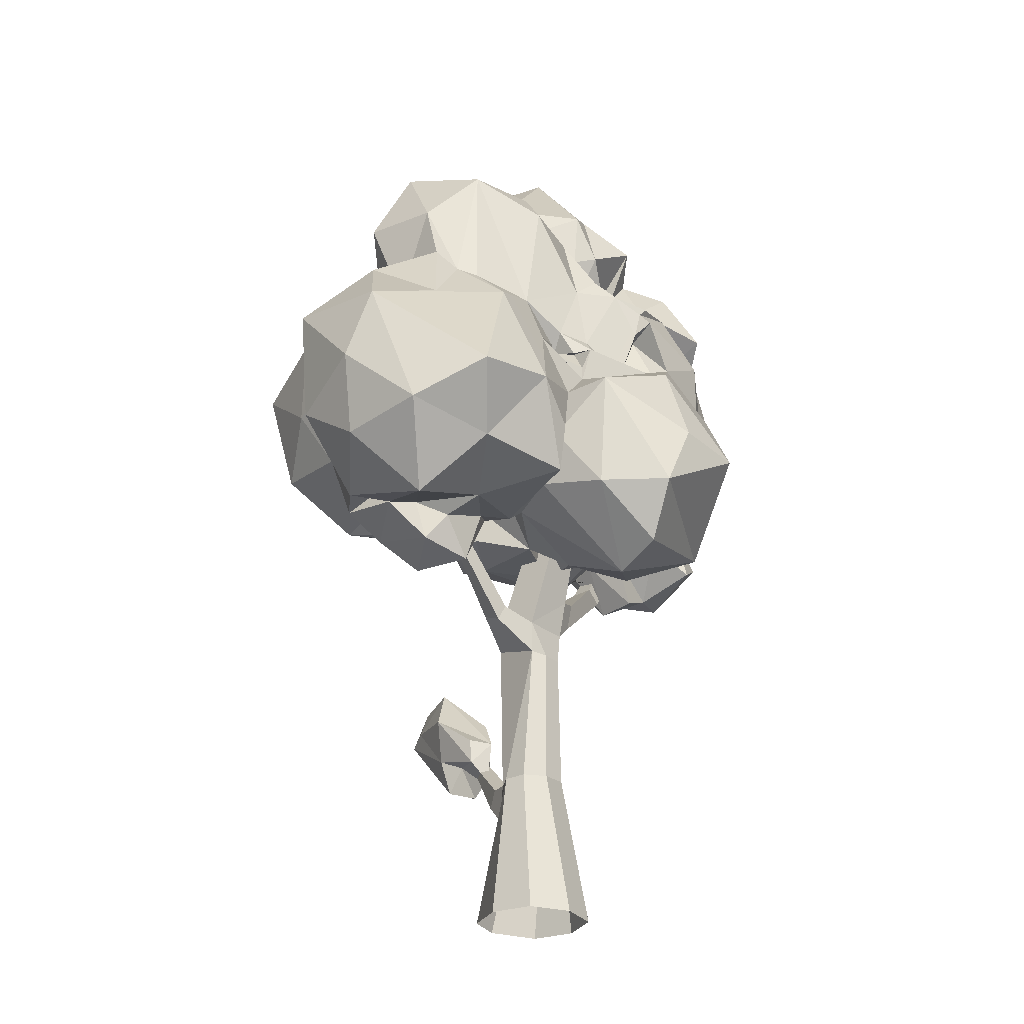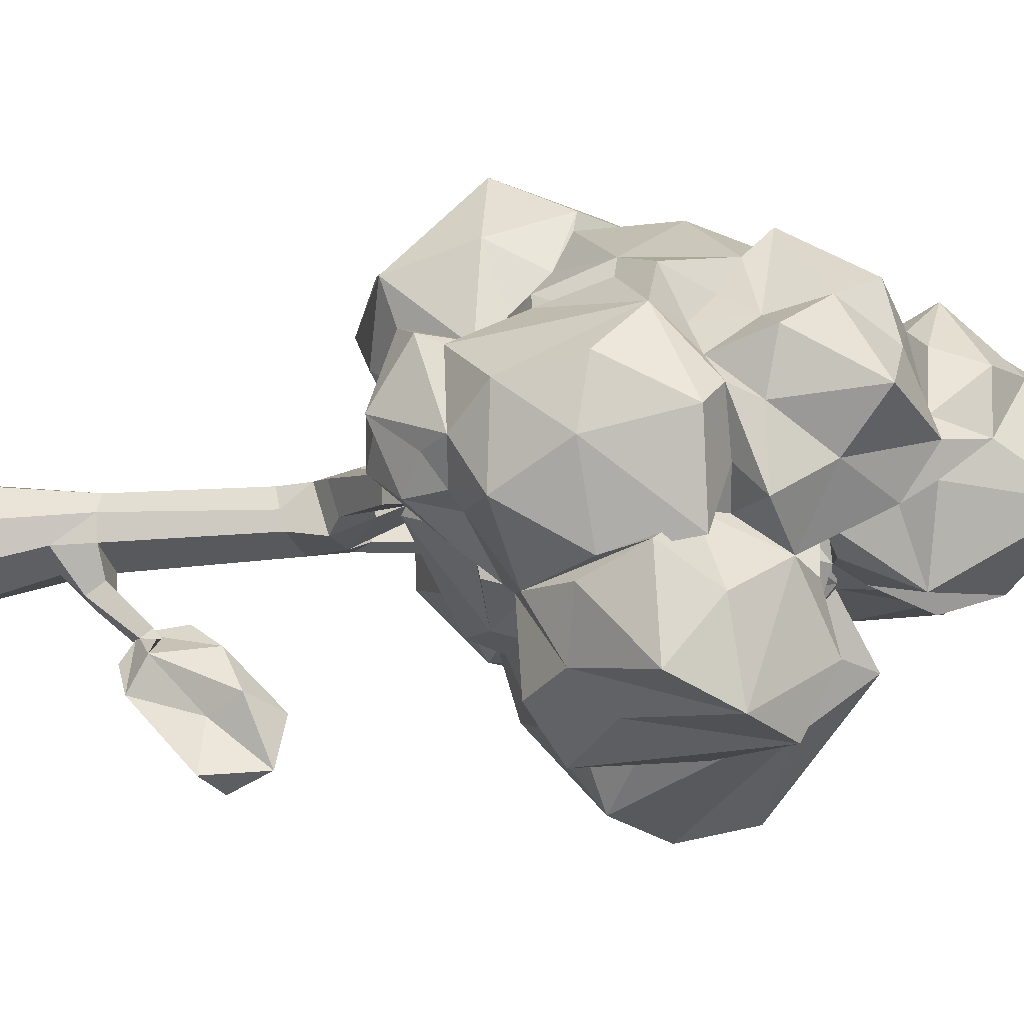
<metadata>
{"format":"obj","ext":"obj","renderer":"f3d","projection":"perspective","resolution":1024,"background":"white","views":[{"elev":-28.1,"azim":-42.2,"up":"+Y"},{"elev":-19.5,"azim":103.2,"up":"+Z"}]}
</metadata>
<code>
o _4_tree_Icosphere.043
v 0.1258 1.704 -0.02841
v -0.1342 1.722 -0.06102
v -0.1353 1.918 -0.04251
v 0.127 1.906 -0.06586
v 0.3252 -0.03495 0.0722
v 0.2409 -0.03495 -0.1627
v 0.1841 0.6202 -0.02853
v 0.1814 0.8357 0.113
v -0.3131 -0.03495 0.0722
v -0.2288 -0.03495 0.3071
v -0.1533 0.8329 0.1704
v -0.1706 0.8378 0.03143
v -0.03421 -0.03495 -0.2469
v -0.2288 -0.03495 -0.1627
v -0.0953 0.6202 -0.1065
v 0.03374 0.6202 -0.1197
v 0.006057 -0.03495 0.3913
v 0.2409 -0.03495 0.3071
v 0.104 0.8314 0.23
v -0.03571 0.8305 0.2474
v -0.1162 1.846 0.2103
v 0.1528 2.053 0.2344
v 0.16 2.292 0.286
v 0.06571 2.241 0.292
v -0.05131 2.329 0.327
v 0.005724 1.655 0.2075
v 0.1263 1.655 0.1874
v 0.1462 1.834 0.1869
v 0.1448 1.681 0.07011
v -0.09609 1.663 0.1908
v -0.3047 1.913 0.1703
v -0.3431 1.821 0.1492
v -0.06973 2.398 0.2384
v -0.08024 2.285 0.223
v -0.0922 2.299 0.08995
v 0.1284 2.121 0.003513
v 0.1294 2.289 0.05791
v 0.2496 2.084 0.1911
v 0.2324 2.131 0.02932
v 0.2315 1.981 -0.01929
v 0.5789 2.375 -0.1207
v 0.6559 2.294 -0.1349
v 0.2449 1.93 0.1578
v 0.608 2.387 -0.003792
v 0.6603 2.458 -0.03363
v 0.6637 2.484 -0.1479
v 0.6847 2.305 -0.006471
v 0.715 2.349 -0.02216
v 0.7578 2.434 -0.1761
v 0.7164 2.365 -0.08733
v -0.3303 1.884 0.01168
v -0.6436 2.162 0.1717
v -0.5938 2.193 0.06674
v 0.1641 0.8405 -0.02604
v -0.09315 0.8421 -0.08564
v -0.6158 2.232 0.1988
v -0.3001 1.982 0.04396
v -0.5671 2.269 0.106
v 0.09887 0.8635 -0.1851
v -0.04246 0.8643 -0.2157
v 0.1242 1.106 -0.431
v 0.09893 1.094 -0.4358
v 0.04358 1.069 -0.4521
v -0.03359 0.7582 -0.2651
v 0.06753 0.7566 -0.2385
v 0.1352 1.05 -0.4782
v 0.06343 1.072 -0.489
v 0.0871 1.056 -0.5252
v 0.1057 1.021 -0.4732
v 0.1322 1.151 -0.4863
v -0.0575 3.34 0.9924
v 0.005613 3.631 1.077
v -0.2617 3.537 0.8963
v 0.1131 3.875 1.069
v 0.08109 4.024 0.833
v -0.1267 3.885 1.036
v -0.3253 3.906 0.8835
v 0.08107 3.639 0.9777
v 0.05143 3.699 1.167
v -0.03985 1.959 0.9401
v 0.6422 2.262 0.9222
v -0.0808 2.045 1.256
v 0.01555 2.216 0.4131
v 0.3309 2.138 0.6133
v -0.5641 2.434 0.798
v -0.4367 2.357 1.177
v -0.5962 2.706 0.9577
v 0.687 2.728 1.033
v 0.4463 2.699 1.434
v -0.1508 2.354 1.47
v 0.0419 2.749 1.467
v -0.4551 3.038 1.252
v 0.5347 2.427 0.3844
v 0.6114 2.66 0.3738
v 0.7276 2.707 0.5128
v -0.09986 3.12 1.427
v 0.5239 3.114 1.191
v 0.1647 3.367 1.194
v -0.3215 3.234 0.9155
v 0.1081 3.349 1.114
v -0.2933 3.444 0.9666
v -0.499 3.04 0.9662
v -0.6566 2.683 1.1
v 0.6824 2.844 0.6591
v 0.6291 3.025 0.8641
v 0.237 2.334 0.3004
v -0.2284 2.284 0.3144
v -0.1241 2.425 0.2772
v -0.4725 2.385 0.5061
v -0.1393 4.23 -0.382
v -0.2562 4.509 -0.5009
v -0.2295 4.803 -0.4403
v -0.4153 4.55 -0.09114
v -0.4151 4.826 -0.02984
v 0.3956 4.529 -0.6044
v 0.06097 4.812 0.5684
v 0.3656 4.634 0.6801
v 0.2838 4.968 0.336
v -0.08453 5.296 0.005926
v 0.2711 5.173 -0.2274
v 0.5994 4.611 -0.1987
v 0.5288 4.834 -0.01196
v 0.5577 4.847 0.2956
v 0.666 4.589 0.05994
v 0.03889 5.357 0.1363
v 0.5954 4.596 0.388
v -0.4315 4.819 0.3137
v -0.08837 4.731 0.657
v 0.04606 4.446 0.6877
v 0.317 4.322 0.4202
v 0.2515 4.151 -0.3822
v -0.4732 4.821 0.1873
v -0.44 4.397 -0.324
v -1.041 2.241 -0.1822
v -1.018 2.128 0.2335
v -1.237 2.332 0.1424
v -1.276 2.373 -0.2011
v -0.4572 2.303 -0.1802
v -0.4583 2.62 -0.2186
v -0.425 2.387 0.02389
v -0.6402 2.51 -0.3606
v -0.8372 2.395 -0.3997
v -0.7303 2.061 0.2785
v -0.5238 2.421 0.2183
v -0.873 2.036 -0.00978
v -1.167 2.559 -0.3636
v -0.9225 2.281 0.326
v -1.038 2.393 0.1578
v -0.9022 2.319 0.5911
v -0.6302 2.384 0.301
v -0.4973 2.365 0.4245
v -0.6265 2.418 1.021
v -1.7 2.557 0.3348
v -1.366 2.178 0.5895
v -1.639 2.608 0.847
v -1.416 3.269 -0.3556
v -1.734 2.844 -0.08072
v -1.804 3.516 -0.07152
v -1.157 2.49 0.9548
v -1.832 3.008 0.4275
v -1.281 3.651 -0.1973
v -1.377 2.823 1.198
v -0.9001 2.887 1.192
v -0.9916 3.595 0.9105
v -0.6815 3.383 0.9315
v -0.6667 3.746 0.7721
v -1.503 3.864 0.2449
v -1.754 3.428 0.5643
v -1.38 3.523 0.7234
v -1.272 2.833 -0.4153
v -1.417 2.374 -0.0179
v -0.4459 2.617 0.04101
v -0.3879 2.496 0.331
v 0.673 2.822 -0.5316
v 0.625 2.714 -0.4832
v 0.5057 2.919 -0.5101
v 0.993 2.969 -0.6729
v 0.9697 2.728 -0.3099
v 1.217 3.323 -0.6235
v 1.217 3.768 -0.572
v 1.457 3.299 -0.2054
v 1.482 3.362 0.1362
v 1.409 3.79 -0.1005
v 1.298 3.562 0.398
v 1.077 3.844 -0.2282
v 1.246 3.852 0.04709
v 1.223 2.707 0.322
v 1.032 3.03 0.5299
v 1.473 2.961 0.05822
v 1.339 2.914 -0.3848
v 1.033 3.682 -0.3999
v 0.8983 3.808 -0.3797
v 1.043 2.77 0.4038
v 1.166 2.793 0.2492
v 0.7747 2.782 0.4156
v 0.797 2.586 0.5807
v 0.9288 2.758 0.4255
v 0.5013 3.049 -1.279
v 0.4024 2.874 -0.9299
v 0.2003 3.179 -1.131
v 0.7539 2.892 -0.6024
v 0.8306 3.333 -1.176
v 0.7682 2.925 -1.063
v 0.6491 4.022 -1.275
v 0.1569 3.579 -1.192
v 0.01515 3.791 -0.8794
v 1.006 3.159 -1.006
v 1.009 3.867 -1.241
v 1.302 3.59 -1.128
v 0.2454 4.019 -0.7538
v 0.3467 3.886 -0.4366
v 0.4542 4.1 -0.5297
v 0.5497 4.186 -0.9115
v 0.816 4.048 -0.5473
v 1.106 3.817 -0.7705
v 1.29 3.563 -0.5945
v 1.179 3.231 -0.7095
v 0.03871 3.384 -0.9039
v 0.1083 3.165 -0.7796
v 0.2125 3.009 -0.7009
v 0.1558 3.095 -0.6412
v 0.7397 2.245 0.234
v 0.7649 2.255 -0.03168
v 0.97 2.357 0.1449
v 0.6465 2.523 -0.1676
v 0.8234 2.651 -0.4053
v 1.031 2.485 -0.2586
v 1.133 2.353 0.08652
v 1.182 2.602 -0.1169
v 1.306 2.743 -0.09847
v 0.6391 2.569 0.2257
v 0.6882 2.625 0.4808
v 0.6782 2.816 0.2012
v 0.8348 2.631 0.3879
v 1.03 2.455 0.4971
v 1.217 2.578 0.3878
v 0.6074 2.55 0.002484
v -0.3961 3.032 -1.262
v -0.906 2.528 -0.6757
v -1.182 2.929 -0.97
v -0.8601 3.239 -1.292
v -1.367 3.218 -0.6416
v -1.399 3.718 -0.5796
v -1.261 3.581 -1.131
v -0.5806 3.84 -0.9084
v -0.4146 4.059 -0.2974
v -0.3403 4.076 -0.2985
v -0.3091 3.876 -0.552
v -0.7095 4.207 -0.6099
v -1.112 4.052 -0.4429
v -1.193 3.692 -0.06563
v -0.02679 2.941 -0.8528
v -0.1379 3.757 -1.032
v -0.4378 2.719 -0.8356
v -0.2518 2.658 -0.4492
v -0.4139 2.498 -0.3185
v -0.9285 2.618 -0.3808
v -1.138 2.679 -0.3922
v 0.1853 4.109 -0.2195
v 0.4235 4.106 -0.2699
v 1.11 3.995 -0.3958
v 1.004 4.265 -0.2213
v 0.5326 4.412 -0.1555
v 1.183 4.001 -0.02061
v 1.26 4.076 0.2692
v 1.175 4.507 0.009334
v 1.049 4.269 0.4634
v 0.8083 4.005 0.8912
v 0.7418 4.433 0.6499
v 1.076 3.979 0.3857
v 0.8412 4.515 0.2975
v 0.6685 4.638 -0.05124
v 0.4918 4.501 0.5061
v 0.4621 4.204 0.6859
v 0.6562 4.457 -0.3071
v -0.172 2.332 -0.1831
v -0.0622 2.476 -0.5212
v -0.1134 2.722 -0.6242
v 0.2628 2.668 -0.5971
v 0.3949 2.307 -0.09582
v 0.4228 2.532 0.3386
v 0.154 2.285 0.0786
v 0.5855 2.661 -0.2635
v 0.02155 2.972 -0.5729
v -0.7116 4.435 -0.3085
v -1.079 4.471 -0.2413
v -0.7671 4.67 0.06172
v -1.351 4.34 0.03565
v -1.256 4.311 0.469
v -1.136 4.807 0.1373
v -0.9378 4.671 0.5927
v -0.7627 4.897 0.3114
v -0.4854 4.725 0.5764
v -0.623 4.396 0.8448
v -0.242 4.412 0.6809
v -0.2808 4.626 0.4851
v -1.104 3.868 -0.1524
v -0.1981 4.019 0.9235
v -0.01564 4.147 0.765
v 0.545 3.101 1.088
v 0.9362 3.368 0.766
v 0.5497 3.588 1.084
v 0.9068 3.881 0.7272
v 0.459 4.014 0.8965
v 1.159 3.575 0.6297
v 0.8031 3.961 0.754
v 0.07913 4.223 0.6789
v 0.04109 3.795 1.089
v 0.9021 2.994 0.6504
v 0.9959 3.379 0.451
v 0.2625 1.139 -0.5913
v 0.2037 1.395 -0.8746
v 0.2627 1.576 -0.7901
v 0.1542 1.69 -1.12
v 0.2826 1.388 -1.157
v 0.1108 1.467 -1.205
v 0.05915 1.016 -0.7657
v 0.06361 1.162 -0.655
v -0.003798 1.221 -0.7839
v -0.07496 1.471 -0.7378
v 0.05547 1.512 -1.071
v -0.0191 1.131 -0.4663
v -0.02082 1.283 -0.4817
v 0.1126 1.276 -0.4236
v 0.06442 1.719 -0.844
v 0.1289 1.221 -0.8449
v 0.1172 0.9486 -0.5847
v 0.2141 1.023 -0.759
v 0.1748 1.449 -0.5529
v 0.1135 1.126 -0.4684
v 0.01506 4.232 0.5762
v 0.4182 4.168 0.6247
v 0.2154 4.254 0.5769
v 1.078 3.679 0.3838
v 1.177 3.759 0.198
v -0.009258 3.813 -0.4341
v -0.2072 4.033 -0.2934
v -0.1838 3.933 0.02
v -0.8534 4.049 -0.3158
v 0.104 3.145 -0.6287
v 0.1609 4.008 -0.2099
v 0.2852 4.034 -0.3806
v 0.1355 4.115 -0.3671
v 0.1646 3.748 -0.5152
v 0.04966 3.993 -0.6754
v 0.08014 3.753 -0.5545
v 1.178 3.511 -0.5455
v 1.027 3.373 0.6393
v -1.252 3.955 0.5655
v -1.256 3.781 0.2246
v -1.017 3.823 0.685
v -1.192 3.776 -0.07536
v -1.117 3.865 0.6107
v -0.131 4.071 -0.2401
v 0.3505 4.327 0.5242
v -0.1644 4.105 -0.03392
v -0.3193 3.324 0.9113
v -0.428 3.579 0.8284
v -0.4002 3.473 0.7411
v -0.3723 3.416 0.8932
v -0.1487 4.044 0.7633
v -0.08941 4.392 0.6253
v -1.126 2.516 -0.1174
v -1.233 2.444 -0.01569
v -0.436 3.521 0.7551
v 0.6552 2.978 -0.5743
v 1.133 2.705 -0.2715
v 0.5515 3.888 -0.4222
v 0.6273 2.637 -0.1527
v 0.992 3.791 0.5311
v -0.2897 3.48 0.8081
v 0.141 2.279 0.1101
f 1 2 3 4
f 5 6 7 8
f 9 10 11 12
f 13 14 15 16
f 17 18 19 20
f 21 22 23 24 25
f 26 27 28 21
f 29 1 4 28
f 30 21 31 32
f 3 21 25 33 34 35
f 36 3 35 37
f 4 3 36
f 36 22 38 39
f 21 28 22
f 40 39 41 42
f 4 36 39 40
f 28 4 40 43
f 22 28 43 38
f 41 44 45 46
f 43 40 42 47
f 39 38 44 41
f 38 43 47 44
f 44 47 48 45
f 42 41 46 49
f 47 42 49 50 48
f 51 32 52 53
f 12 11 30
f 8 54 1 29
f 20 19 27 26
f 54 55 2 1
f 32 31 56 52
f 3 2 51 57
f 21 3 57 31
f 31 57 58 56
f 57 51 53 58
f 55 54 59 60
f 8 7 54
f 60 59 61 62 63
f 15 55 60 64
f 16 15 64 65
f 54 7 65 59
f 59 65 66 61
f 64 60 63 67 68
f 65 64 68 69 66
f 15 12 55
f 61 66 70
f 2 30 32 51
f 19 8 29 27
f 55 12 30 2
f 27 29 28
f 14 9 12 15
f 18 5 8 19
f 7 16 65
f 6 13 16 7
f 11 20 26 30
f 30 26 21
f 10 17 20 11
f 71 72 73
f 74 75 76
f 73 76 77
f 73 72 76
f 72 78 79
f 80 81 82
f 80 83 84
f 85 86 87
f 81 88 89
f 90 91 92
f 93 94 95
f 96 97 98
f 92 96 99
f 100 71 101
f 99 96 98
f 87 102 103
f 92 91 96
f 89 97 96
f 89 88 97
f 87 86 92
f 86 90 92
f 91 89 96
f 91 90 89
f 90 81 89
f 88 104 105
f 88 81 95
f 81 93 95
f 84 106 93
f 83 107 108
f 83 80 109
f 80 85 109
f 80 86 85
f 80 82 86
f 82 90 86
f 81 84 93
f 81 80 84
f 82 81 90
f 110 111 112
f 113 114 112
f 110 112 115
f 116 117 118
f 112 119 120
f 121 120 122
f 123 122 118
f 124 122 123
f 122 120 118
f 120 125 118
f 120 119 125
f 125 116 118
f 118 117 123
f 126 123 117
f 115 120 121
f 115 112 120
f 112 114 119
f 127 125 119
f 127 128 125
f 128 116 125
f 129 117 116
f 130 117 129
f 131 110 115
f 111 113 112
f 114 127 119
f 132 127 114
f 128 129 116
f 133 111 110
f 134 135 136
f 134 136 137
f 138 139 140
f 138 141 139
f 138 142 141
f 143 138 53 52 56 144
f 145 142 138
f 145 134 142
f 134 146 142
f 134 137 146
f 143 145 138
f 143 135 145
f 135 134 145
f 135 147 148
f 149 150 151
f 149 151 152
f 153 154 155
f 156 157 158
f 149 152 159
f 153 155 160
f 156 158 161
f 162 163 164
f 165 166 164
f 167 168 169
f 169 168 164
f 168 162 164
f 164 163 165
f 102 165 163
f 161 158 167
f 158 168 167
f 160 155 168
f 155 162 168
f 159 163 162
f 159 152 163
f 158 160 168
f 158 157 160
f 157 153 160
f 155 159 162
f 155 154 159
f 154 149 159
f 151 109 85
f 170 157 156
f 170 171 157
f 171 153 157
f 144 172 173
f 151 150 144
f 171 154 153
f 174 175 176
f 174 177 178
f 179 180 181
f 182 183 184
f 185 186 183
f 187 184 188
f 187 189 184
f 189 182 184
f 181 183 182
f 181 180 183
f 180 185 183
f 189 181 182
f 189 190 181
f 190 179 181
f 191 192 185
f 193 194 188
f 195 196 197
f 178 177 190
f 177 179 190
f 198 199 200
f 176 199 201
f 198 202 203
f 204 205 206
f 207 202 208
f 207 208 209
f 210 211 212
f 208 213 214
f 215 191 216
f 215 208 214
f 214 213 212
f 213 210 212
f 216 179 177
f 209 215 216
f 209 208 215
f 204 213 208
f 204 206 213
f 206 210 213
f 217 209 216
f 217 207 209
f 208 202 204
f 205 218 206
f 219 220 221
f 203 202 207
f 198 204 202
f 198 205 204
f 198 200 205
f 200 218 205
f 201 203 207
f 201 199 203
f 199 198 203
f 200 219 218
f 200 199 219
f 199 176 219
f 222 223 224
f 223 50 49 46 225 226
f 223 226 227
f 228 229 230
f 222 224 231
f 232 233 234
f 235 236 193
f 194 193 236
f 234 235 193
f 228 236 235
f 228 230 236
f 230 187 236
f 231 234 233
f 231 224 234
f 224 235 234
f 237 222 231
f 224 228 235
f 227 229 228
f 224 227 228
f 224 223 227
f 225 46 45 48 50 223 237
f 223 222 237
f 238 239 240
f 238 240 241
f 156 242 170
f 156 243 242
f 241 244 245
f 246 247 248
f 245 249 248
f 245 244 249
f 244 250 249
f 251 250 243
f 252 218 219
f 253 245 248
f 253 241 245
f 244 243 250
f 244 242 243
f 254 238 252
f 238 218 252
f 238 253 218
f 238 241 253
f 241 240 244
f 240 242 244
f 254 255 256
f 256 239 254
f 239 238 254
f 240 170 242
f 240 239 170
f 239 257 258
f 259 131 260
f 261 214 262
f 115 263 260
f 261 262 264
f 265 266 267
f 268 267 269
f 268 270 267
f 270 265 267
f 267 271 269
f 267 266 271
f 266 272 271
f 273 269 271
f 274 268 269
f 264 266 265
f 264 262 266
f 262 272 266
f 275 263 121
f 262 275 272
f 262 214 275
f 214 260 275
f 276 255 277
f 107 276 37 35 34
f 255 278 277
f 277 279 280
f 237 231 281
f 93 231 94
f 282 280 281
f 280 279 283
f 175 283 279
f 284 221 220
f 282 37 276 280
f 276 277 280
f 107 140 276
f 285 286 287
f 288 289 290
f 290 291 292
f 290 289 291
f 291 293 292
f 291 294 293
f 294 295 293
f 296 127 293
f 287 290 292
f 287 286 290
f 286 288 290
f 166 294 291
f 166 77 294
f 77 295 294
f 297 288 286
f 298 299 295
f 300 301 302
f 302 303 304
f 302 301 303
f 301 305 303
f 306 274 304
f 75 74 304
f 299 75 307
f 308 302 304
f 98 79 78
f 309 310 301
f 311 312 313
f 314 315 316
f 317 318 319
f 316 317 319
f 320 321 319
f 321 316 319
f 319 318 322
f 322 320 319
f 322 323 320
f 323 324 320
f 325 320 324
f 325 321 320
f 314 316 321
f 326 317 316
f 327 318 317
f 327 69 68 318
f 324 323 322
f 325 314 321
f 316 315 326
f 315 328 326
f 326 327 317
f 326 328 327
f 328 69 327
f 324 329 325
f 313 314 325
f 313 312 314
f 312 315 314
f 312 328 315
f 312 311 328
f 311 66 69 328
f 329 313 325
f 329 311 313
f 311 329 330 70 66
f 329 324 62 330
f 331 299 307
f 332 307 304
f 303 270 268
f 333 331 307
f 334 335 270
f 278 252 284
f 336 337 338
f 339 285 246
f 247 337 336
f 340 221 284
f 341 342 343
f 219 340 284
f 344 345 342
f 345 346 218
f 232 196 195
f 191 347 216
f 310 188 348
f 197 234 193
f 191 215 214
f 305 348 184
f 191 214 192
f 232 95 233
f 335 264 265
f 195 309 104
f 349 167 169
f 349 350 167
f 351 166 291
f 349 289 350
f 352 251 161
f 353 169 164
f 166 351 164
f 141 256 139
f 148 147 149
f 258 257 146
f 137 171 170
f 150 143 144
f 150 147 143
f 127 132 287
f 272 121 122
f 354 133 110
f 355 130 274
f 113 285 287
f 133 113 111
f 356 354 338
f 114 113 287
f 273 126 117
f 126 124 123
f 354 356 246
f 130 129 333
f 343 110 131
f 273 274 269
f 107 109 173
f 101 357 99
f 95 195 104
f 358 359 360
f 360 101 358
f 361 76 75
f 71 78 72
f 77 76 298
f 72 79 308
f 308 74 76
f 72 308 76
f 106 281 93
f 101 99 100
f 99 98 100
f 97 300 98
f 300 97 105
f 87 92 102
f 97 88 105
f 88 95 104
f 84 83 106
f 83 109 107
f 130 355 117
f 129 128 362
f 128 296 362
f 142 146 257
f 142 257 141
f 172 144 138
f 138 140 172
f 146 363 258
f 364 137 136
f 135 148 136
f 149 147 150
f 166 165 365
f 165 99 359
f 165 359 365
f 352 161 350
f 161 167 350
f 163 152 103
f 152 87 103
f 103 102 163
f 87 152 151
f 85 87 151
f 173 109 151
f 173 151 144
f 154 171 136
f 171 364 136
f 136 148 154
f 366 174 176
f 201 177 174
f 366 201 174
f 180 179 347
f 188 184 348
f 334 184 335
f 184 183 186
f 335 184 186
f 185 261 186
f 188 309 195
f 180 191 185
f 188 195 197
f 197 193 188
f 194 187 188
f 178 190 367
f 190 230 367
f 201 366 176
f 218 346 206
f 207 217 177
f 210 344 211
f 212 368 214
f 177 217 216
f 216 347 179
f 210 206 344
f 344 206 346
f 219 176 220
f 207 177 201
f 230 229 367
f 196 232 234
f 236 187 194
f 229 227 367
f 227 178 367
f 178 227 226
f 226 225 369
f 369 225 237
f 352 297 250
f 250 251 352
f 248 249 246
f 249 250 339
f 250 297 339
f 253 248 345
f 243 156 161
f 161 251 243
f 255 254 278
f 254 252 278
f 258 170 239
f 115 260 131
f 260 341 259
f 275 260 263
f 271 272 124
f 273 271 124
f 273 124 126
f 274 306 268
f 275 121 272
f 276 256 255
f 279 277 278
f 237 280 283
f 237 283 369
f 281 280 237
f 93 281 231
f 176 175 279
f 279 220 176
f 220 279 284
f 279 278 284
f 107 172 140
f 166 365 358
f 166 358 77
f 293 295 296
f 295 362 296
f 292 293 127
f 295 77 298
f 298 361 299
f 288 297 350
f 350 297 352
f 101 71 73
f 71 100 78
f 304 303 306
f 304 307 75
f 74 308 304
f 299 361 75
f 302 308 79
f 100 98 78
f 98 302 79
f 104 301 105
f 301 300 105
f 301 104 309
f 295 299 362
f 362 299 331
f 304 274 332
f 268 306 303
f 303 370 270
f 307 332 333
f 270 370 334
f 249 339 246
f 246 285 133
f 285 113 133
f 286 339 297
f 247 336 248
f 336 345 248
f 139 256 140
f 256 276 140
f 339 286 285
f 342 345 343
f 345 336 343
f 336 338 354
f 354 343 336
f 233 94 231
f 346 345 344
f 214 368 260
f 368 212 260
f 284 252 219
f 261 192 214
f 260 212 342
f 212 211 342
f 342 341 260
f 221 340 219
f 211 344 342
f 218 253 345
f 187 230 189
f 334 370 305
f 370 303 305
f 189 230 190
f 191 180 347
f 310 309 188
f 261 185 192
f 301 310 348
f 348 305 301
f 197 196 234
f 184 334 305
f 186 261 264
f 335 265 270
f 195 95 232
f 369 283 226
f 283 175 174
f 174 178 226
f 283 174 226
f 335 186 264
f 289 353 291
f 353 349 169
f 350 289 288
f 359 358 365
f 291 353 351
f 349 353 289
f 371 101 359
f 357 371 359
f 359 99 357
f 164 351 353
f 363 170 258
f 154 148 149
f 170 363 146
f 137 364 171
f 170 146 137
f 239 256 141
f 141 257 239
f 147 135 143
f 287 292 127
f 122 124 272
f 274 273 355
f 332 274 130
f 332 130 333
f 287 132 114
f 117 355 273
f 338 337 356
f 337 247 356
f 343 259 341
f 133 354 246
f 356 247 246
f 129 331 333
f 127 296 128
f 129 362 331
f 131 259 343
f 343 354 110
f 263 115 121
f 98 300 302
f 99 102 92
f 94 233 95
f 281 106 282
f 106 83 24 23 372 282
f 172 107 173
f 99 165 102
f 357 101 371
f 73 358 101
f 77 358 73
f 360 359 101
f 361 298 76
f 34 33 108 107
f 68 67 63 322 318
f 372 37 282
f 63 62 324 322
f 144 56 58 53 138
f 33 25 24 83 108
f 70 330 62 61
f 22 36 37 372 23

</code>
